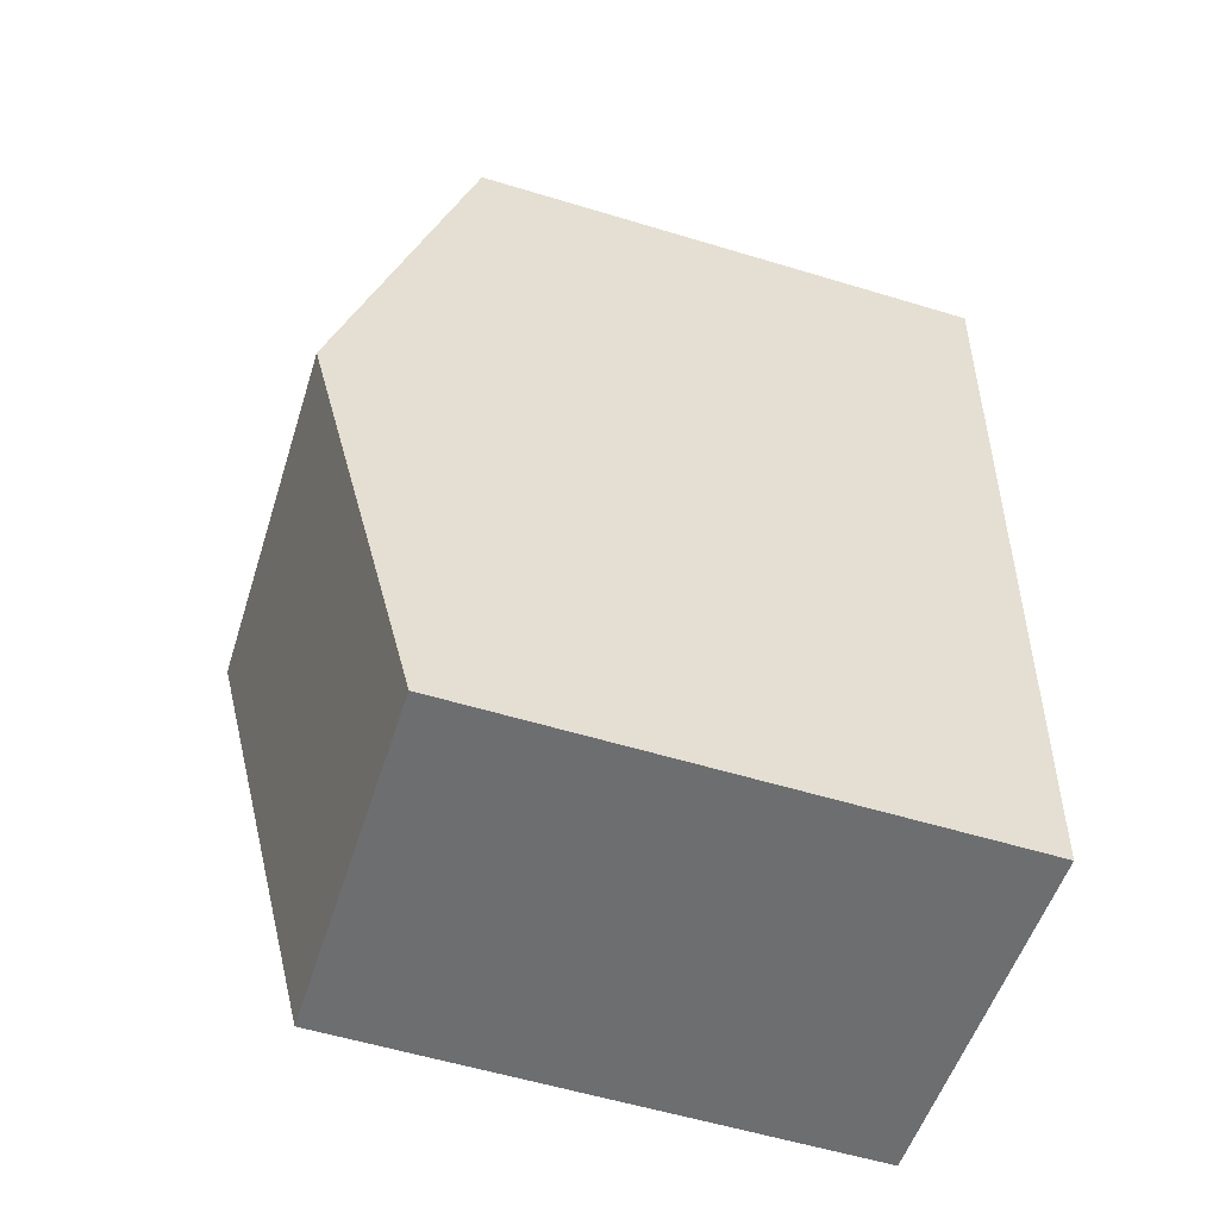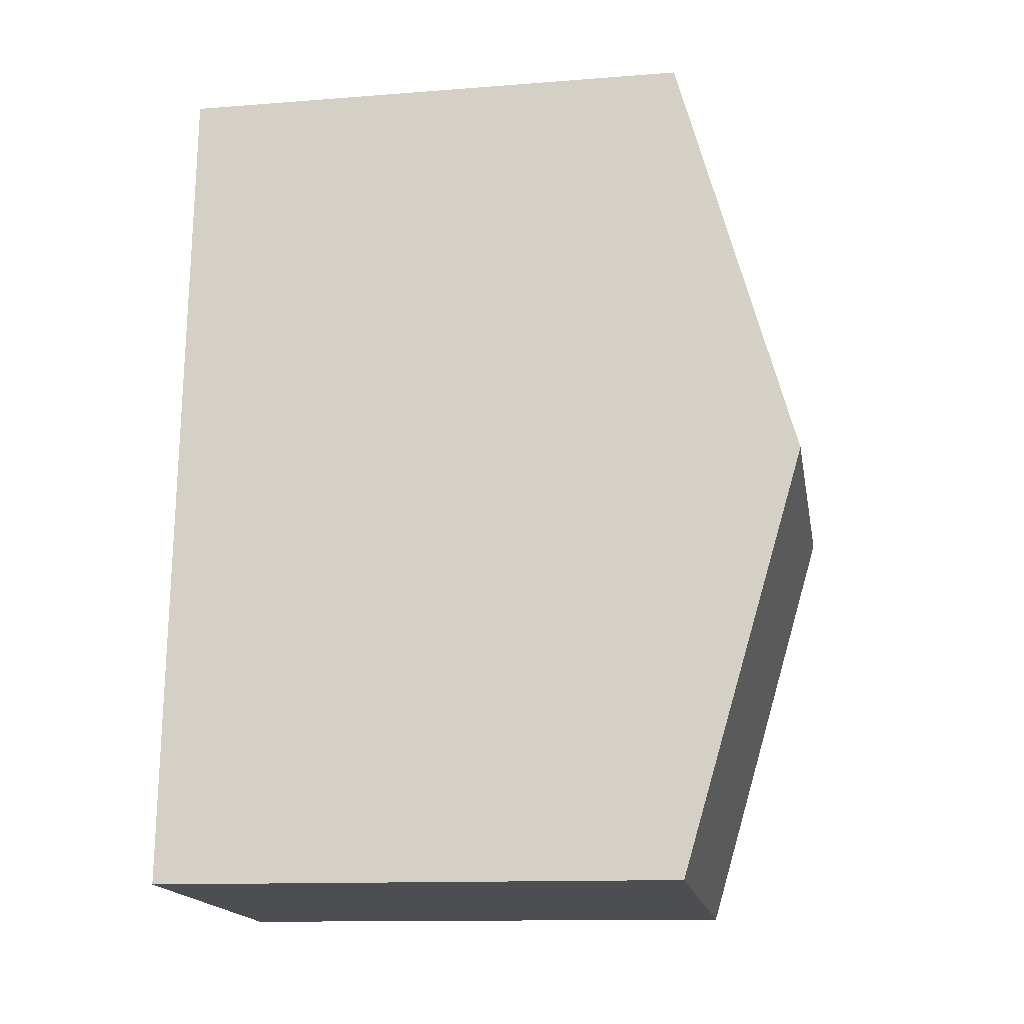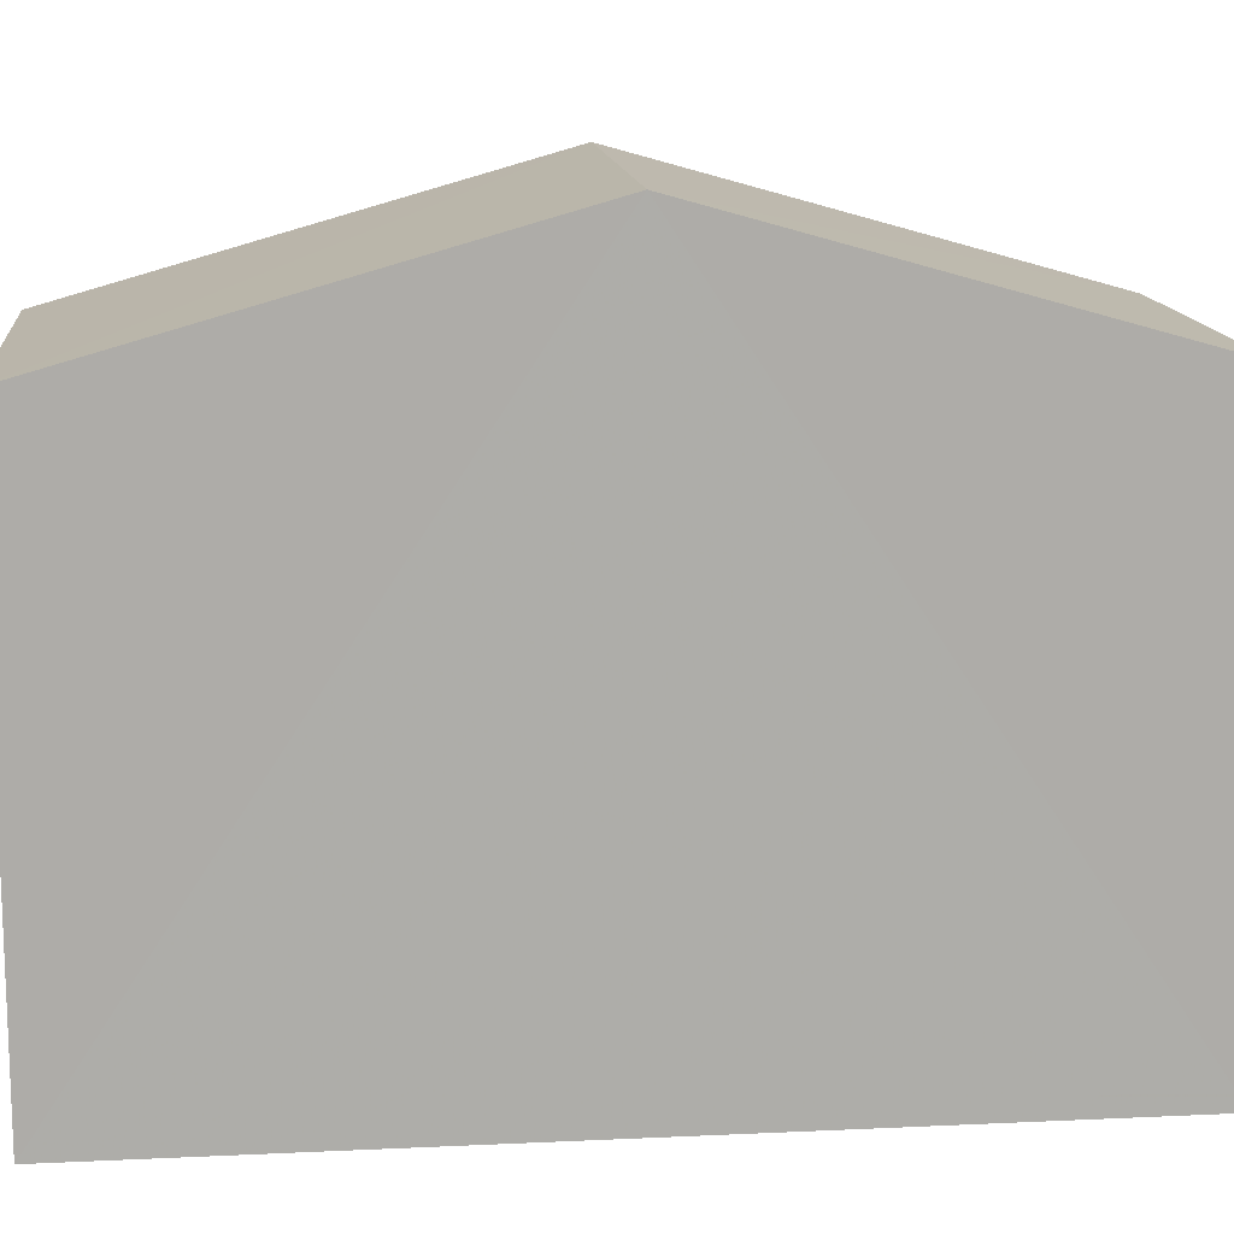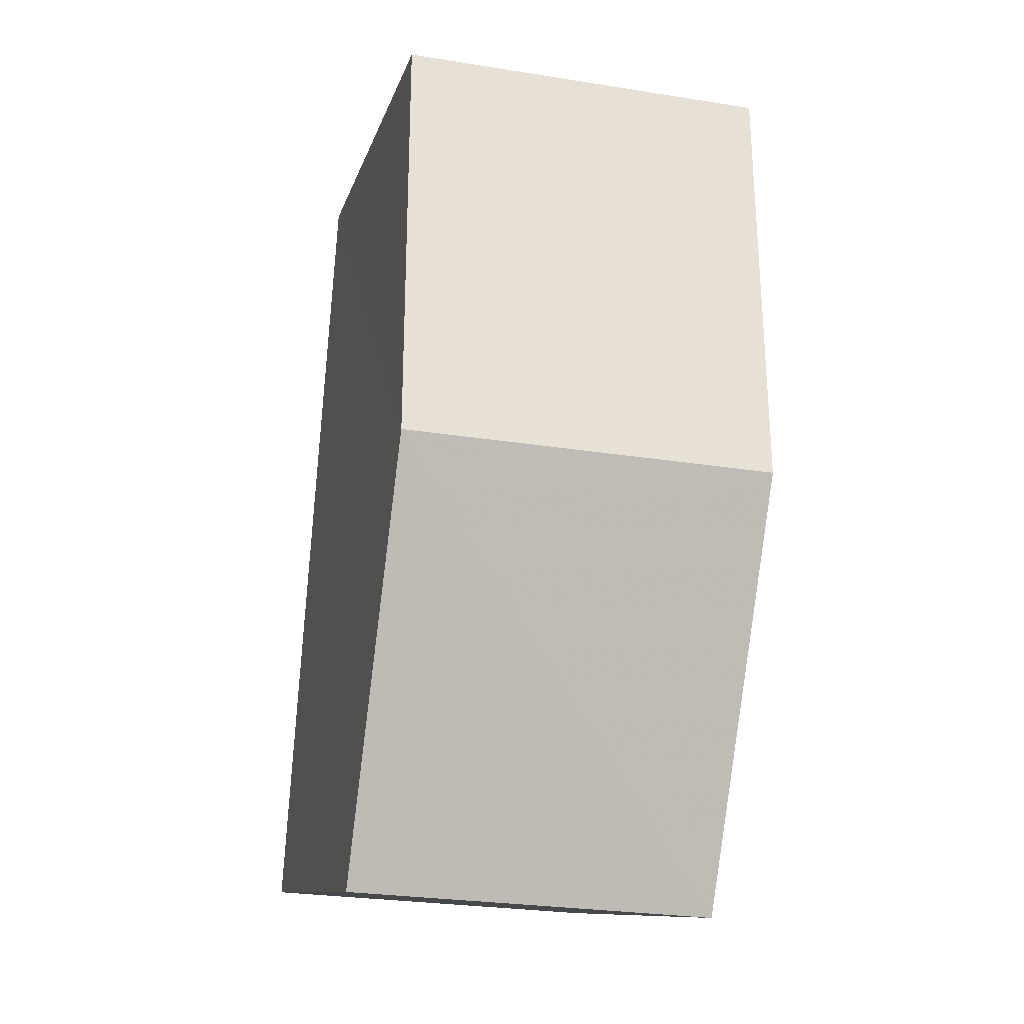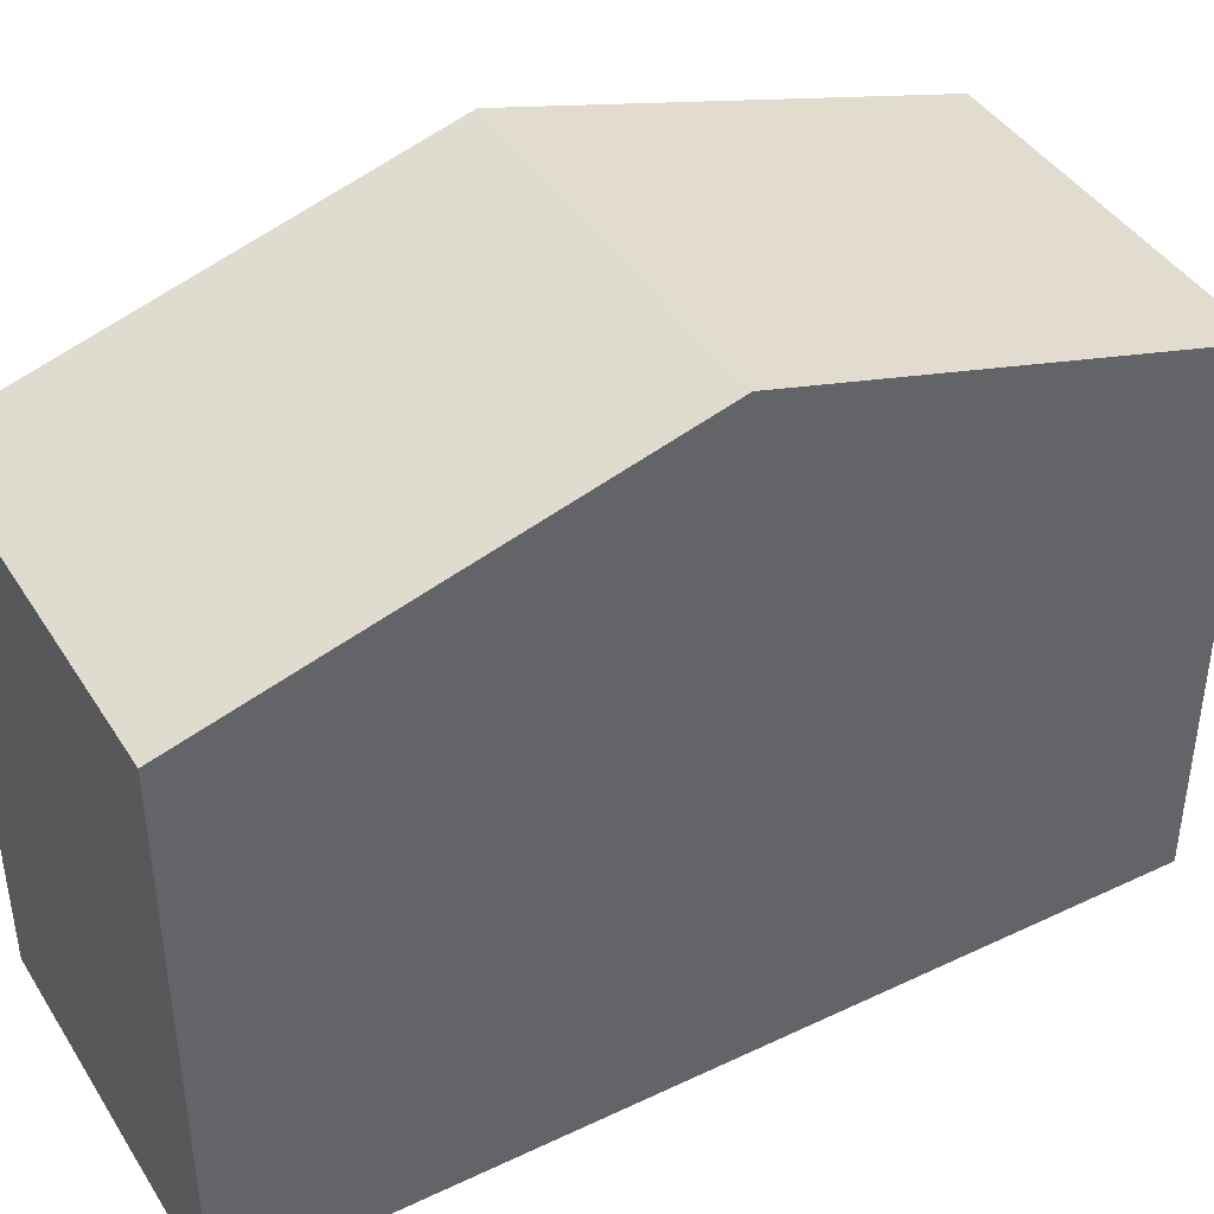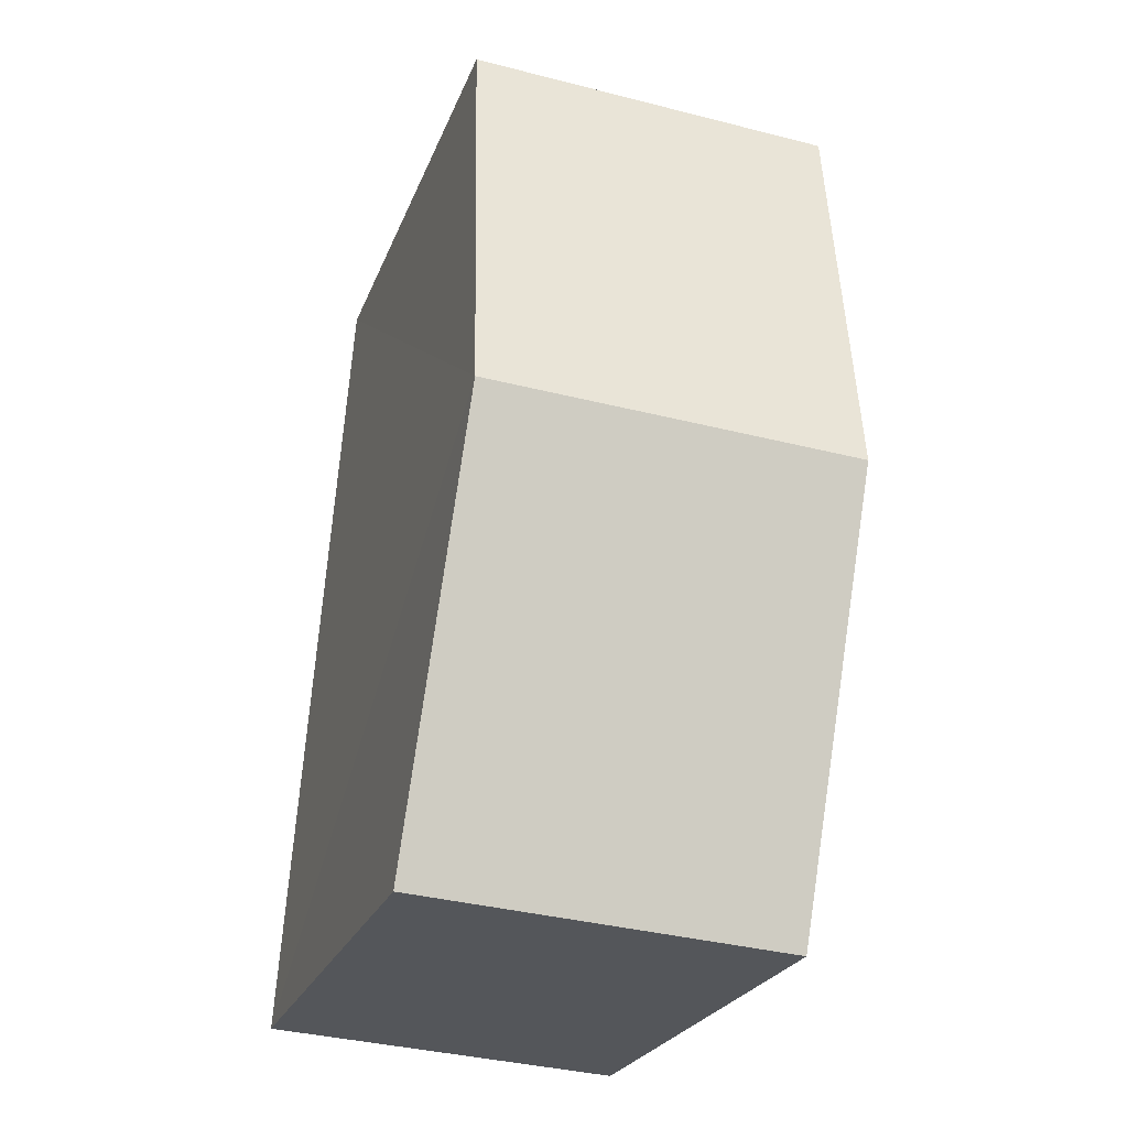
<metadata>
{"format":"obj","ext":"obj","renderer":"f3d","projection":"perspective","resolution":1024,"background":"white","views":[{"elev":-57.9,"azim":72.5,"up":"+Y"},{"elev":-13.0,"azim":-79.9,"up":"+Y"},{"elev":13.3,"azim":80.1,"up":"+Z"},{"elev":-10.6,"azim":-13.1,"up":"+Y"},{"elev":41.9,"azim":56.4,"up":"+Z"},{"elev":-24.4,"azim":-17.7,"up":"+Y"}]}
</metadata>
<code>
v -3.732e+05 -1.04e+05 28.18
v -3.732e+05 -1.04e+05 28.18
v -3.732e+05 -1.04e+05 28.18
v -3.732e+05 -1.04e+05 28.18
v -3.732e+05 -1.04e+05 36.42
v -3.732e+05 -1.04e+05 34.88
v -3.732e+05 -1.04e+05 36.42
v -3.732e+05 -1.04e+05 34.88
v -3.732e+05 -1.04e+05 34.88
v -3.732e+05 -1.04e+05 34.88
f 1 2 3
f 4 1 3
f 5 6 7
f 5 8 6
f 7 9 5
f 7 10 9
f 9 1 5
f 1 4 5
f 4 8 5
f 6 4 3
f 6 8 4
f 6 3 7
f 3 2 7
f 2 10 7
f 9 2 1
f 9 10 2

</code>
